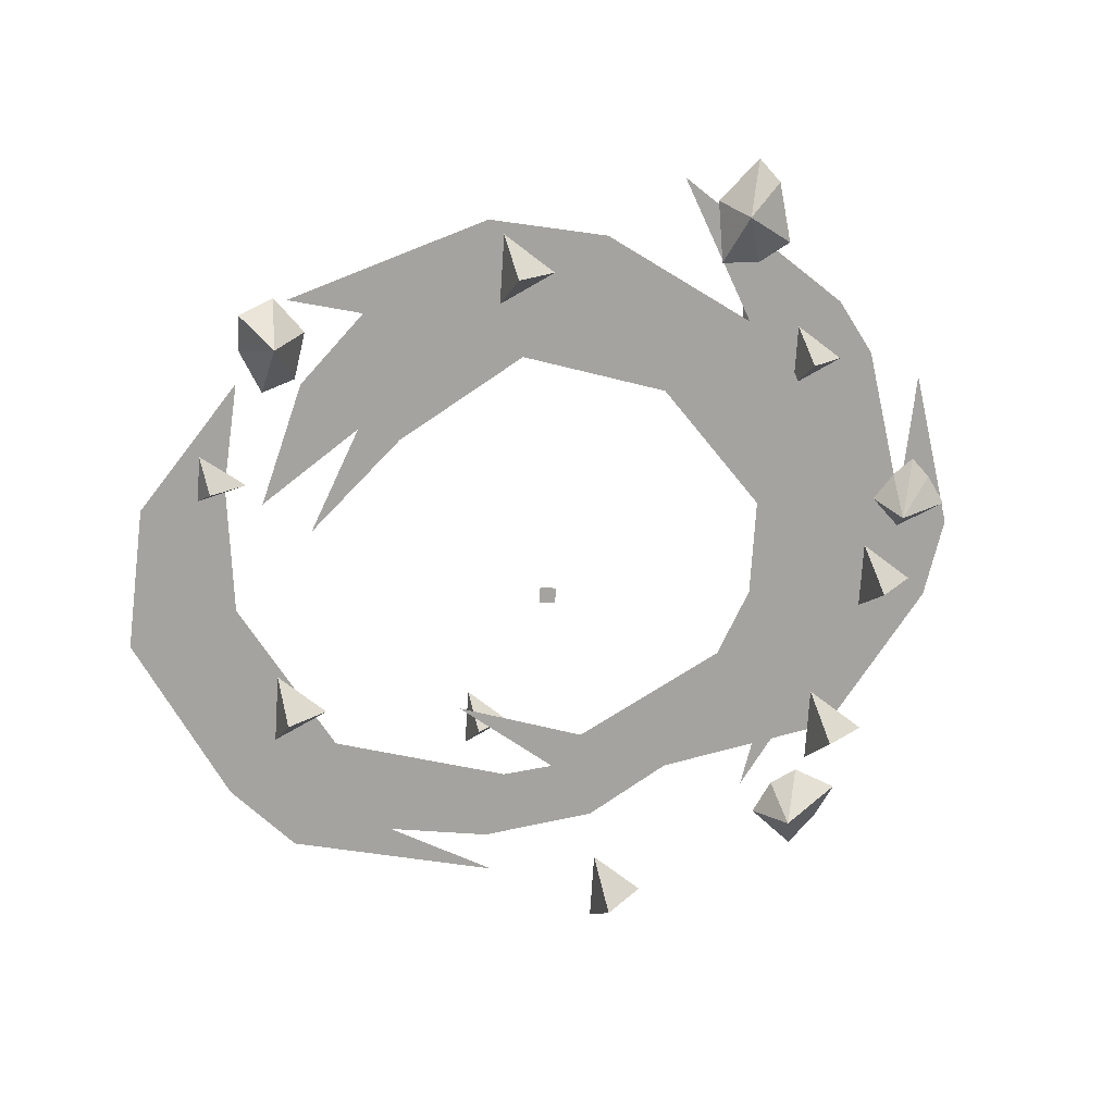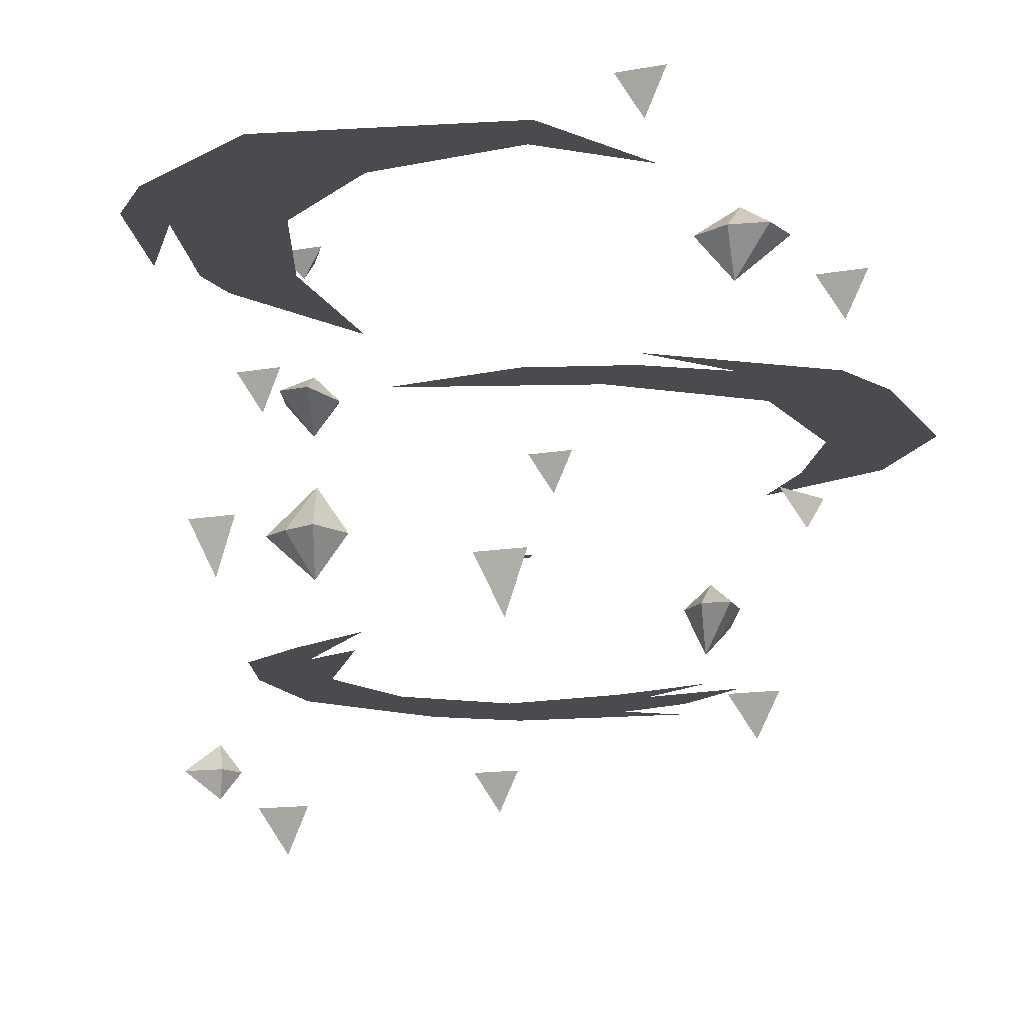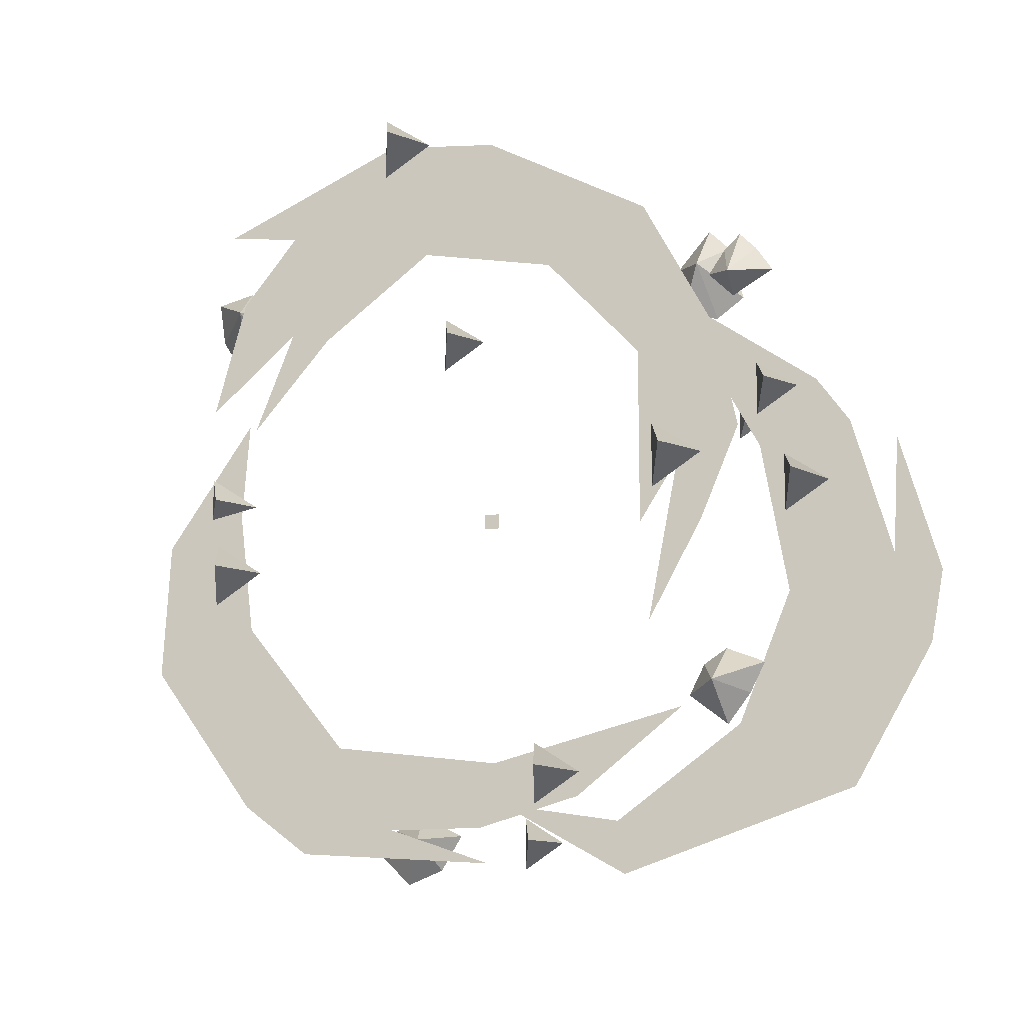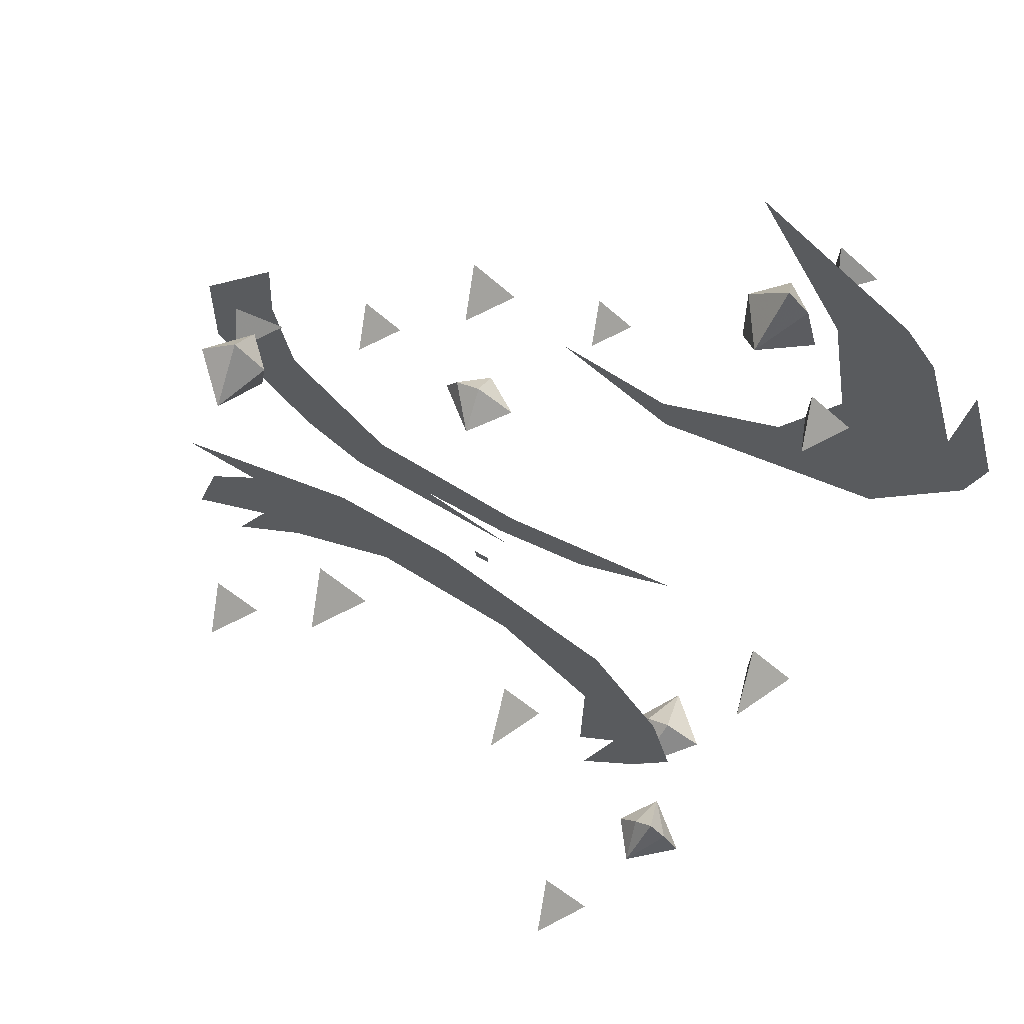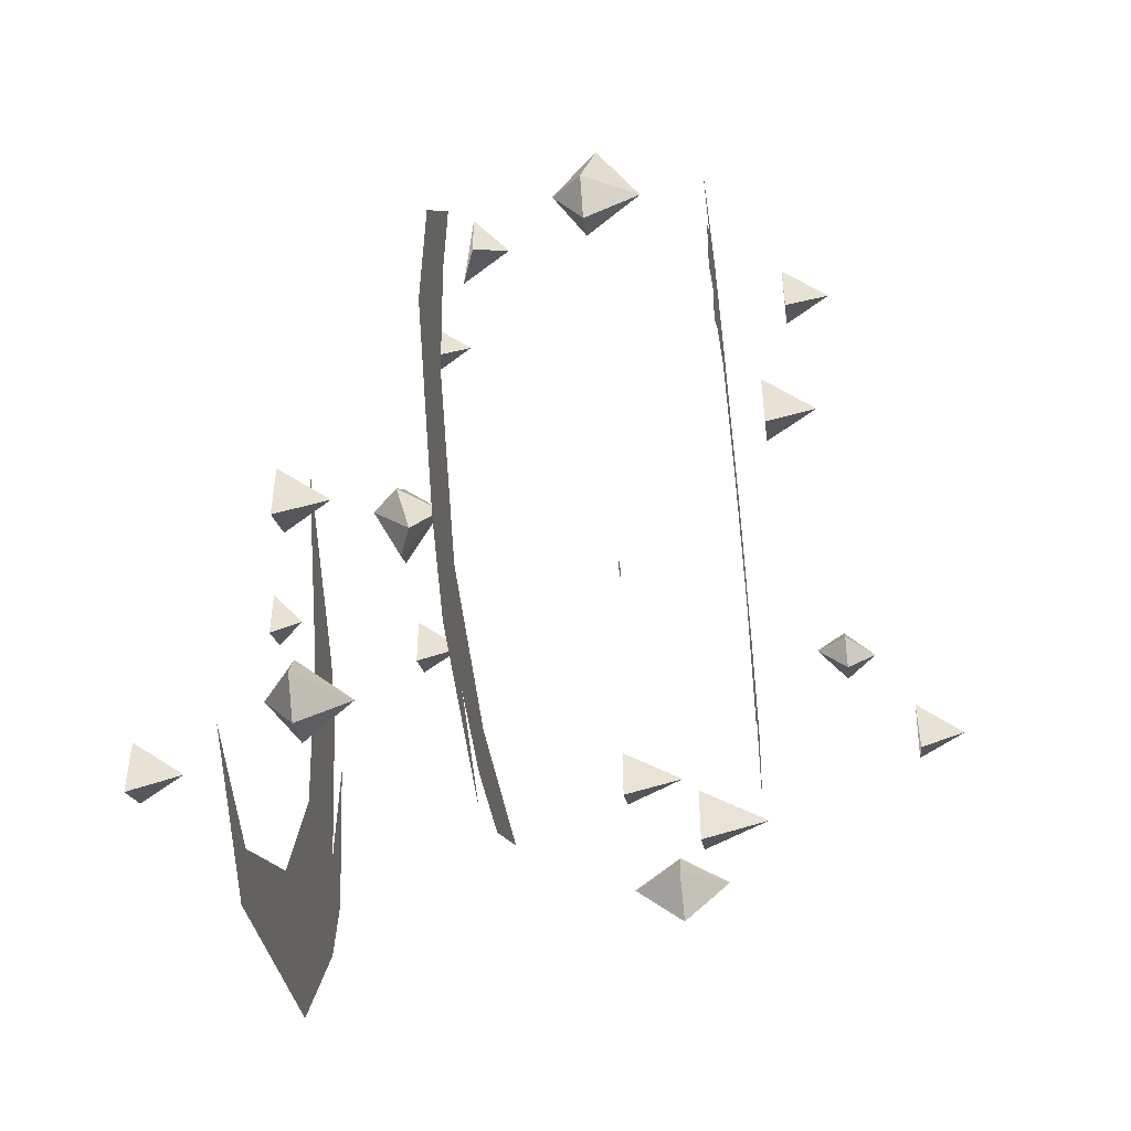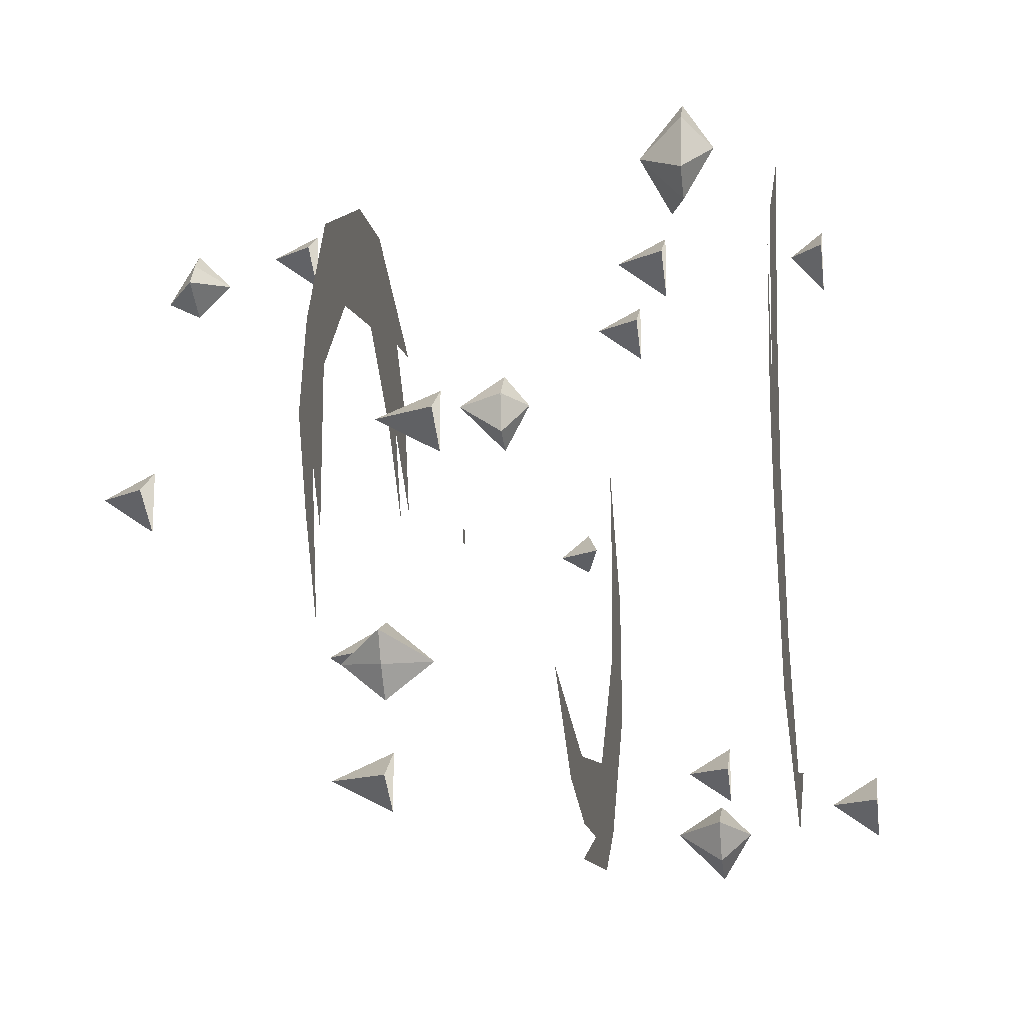
<metadata>
{"format":"obj","ext":"obj","renderer":"f3d","projection":"perspective","resolution":1024,"background":"white","views":[{"elev":-73.0,"azim":-3.7,"up":"+Y"},{"elev":-13.7,"azim":168.3,"up":"+Y"},{"elev":-13.9,"azim":15.1,"up":"+Z"},{"elev":71.5,"azim":28.9,"up":"+Z"},{"elev":-49.4,"azim":-82.8,"up":"+Z"},{"elev":-15.9,"azim":98.9,"up":"+Z"}]}
</metadata>
<code>
o spotanim/385
v 1 -52 1
v 1 -52 -1
v -1 -52 -1
v -1 -52 1
v 21 -20 38
v 20 -18 46
v 24 -14 46
v 26 -18 38
v 24 -24 45
v 25 -18 52
v 28 -18 49
v 30 -18 41
v -36 -48 31
v -32 -52 32
v -33 -52 26
v -37 -52 24
v -40 -52 29
v -40 -54 34
v -36 -52 36
v -35 -59 31
v 44 -80 23
v 39 -80 20
v 39 -76 24
v 42 -80 26
v 39 -84 22
v 36 -80 23
v 38 -80 26
v 40 -80 28
v 36 -56 -26
v 33 -56 -30
v 32 -50 -25
v 38 -56 -22
v 32 -62 -25
v 28 -56 -26
v 30 -56 -22
v 33 -56 -20
v -20 -14 -40
v -14 -18 -39
v -17 -18 -44
v -22 -18 -46
v -26 -18 -42
v -24 -18 -38
v -20 -18 -36
v -19 -24 -40
v 29 -67 3
v 25 -67 -18
v 32 -67 -5
v 37 -67 7
v 34 -67 21
v 24 -67 18
v 24 -67 -5
v 12 -67 31
v 25 -67 38
v -5 -67 34
v 4 -67 49
v -10 -67 50
v -24 -67 38
v -24 -67 24
v -19 -67 23
v -29 -67 11
v -33 -67 39
v -31 -67 29
v -35 -67 14
v -43 -36 7
v -42 -36 21
v -54 -36 3
v -41 -36 -10
v -55 -36 -16
v -27 -36 -28
v -41 -36 -36
v -32 -36 -43
v -19 -36 -40
v -4 -36 -31
v -6 -36 -40
v 8 -36 -36
v 23 -36 -24
v -5 -36 -45
v 7 -6 -36
v -11 -6 -33
v 8 -6 -44
v 26 -6 -22
v 43 -6 -32
v 34 -6 -2
v 55 -6 -11
v 57 -6 0
v 50 -6 3
v 30 -6 21
v 44 -6 24
v 39 -6 31
v 16 -6 47
v 51 -6 21
v 42 -56 4
v 40 -48 0
v 46 -48 4
v 40 -48 8
v -6 -82 46
v -8 -76 42
v -2 -76 46
v -8 -76 50
v 32 -94 -2
v 30 -88 -6
v 36 -88 -2
v 30 -88 2
v 34 -26 26
v 32 -20 22
v 38 -20 26
v 32 -20 30
v -8 -2 -38
v -10 4 -42
v -4 4 -38
v -10 4 -34
v 28 -4 28
v 26 0 24
v 32 0 28
v 26 0 32
v -12 -34 34
v -14 -28 30
v -8 -28 34
v -14 -28 38
v -44 -44 8
v -46 -40 6
v -40 -38 8
v -46 -40 12
v -38 -24 -28
v -40 -18 -32
v -34 -18 -28
v -40 -18 -24
v 10 -68 -36
v 8 -60 -40
v 14 -60 -36
v 8 -60 -32
v -30 -78 -10
v -32 -72 -14
v -26 -72 -10
v -32 -72 -6
f 1 2 3
f 1 3 4
f 5 6 7
f 5 7 8
f 5 8 9
f 5 9 6
f 6 9 10
f 6 10 7
f 7 10 11
f 7 11 12
f 7 12 8
f 8 12 9
f 9 12 11
f 9 11 10
f 13 14 15
f 13 15 16
f 13 16 17
f 13 17 18
f 13 18 19
f 13 19 14
f 14 19 20
f 14 20 15
f 15 20 16
f 16 20 17
f 17 20 18
f 18 20 19
f 21 22 23
f 21 23 24
f 21 24 25
f 21 25 22
f 22 25 26
f 22 26 23
f 23 26 27
f 23 27 28
f 23 28 24
f 24 28 25
f 25 28 27
f 25 27 26
f 29 30 31
f 29 31 32
f 29 32 33
f 29 33 30
f 30 33 34
f 30 34 31
f 31 34 35
f 31 35 36
f 31 36 32
f 32 36 33
f 33 36 35
f 33 35 34
f 37 38 39
f 37 39 40
f 37 40 41
f 37 41 42
f 37 42 43
f 37 43 38
f 38 43 44
f 38 44 39
f 39 44 40
f 40 44 41
f 41 44 42
f 42 44 43
f 45 46 47
f 45 47 48
f 45 48 49
f 45 49 50
f 45 50 51
f 52 50 49
f 52 49 53
f 52 53 54
f 54 53 55
f 54 55 56
f 54 56 57
f 54 57 58
f 54 58 59
f 59 58 60
f 57 56 61
f 58 57 62
f 58 62 63
f 64 65 66
f 64 66 67
f 67 66 68
f 67 68 69
f 69 68 70
f 69 70 71
f 69 71 72
f 69 72 73
f 73 72 74
f 73 74 75
f 73 75 76
f 72 71 77
f 78 79 80
f 78 80 81
f 81 80 82
f 81 82 83
f 83 82 84
f 83 84 85
f 83 85 86
f 83 86 87
f 87 86 88
f 87 88 89
f 87 89 90
f 86 85 91
f 92 93 94
f 92 94 95
f 92 95 93
f 96 97 98
f 96 98 99
f 96 99 97
f 100 101 102
f 100 102 103
f 100 103 101
f 104 105 106
f 104 106 107
f 104 107 105
f 108 109 110
f 108 110 111
f 108 111 109
f 112 113 114
f 112 114 115
f 112 115 113
f 116 117 118
f 116 118 119
f 116 119 117
f 120 121 122
f 120 122 123
f 120 123 121
f 124 125 126
f 124 126 127
f 124 127 125
f 128 129 130
f 128 130 131
f 128 131 129
f 132 133 134
f 132 134 135
f 132 135 133

</code>
